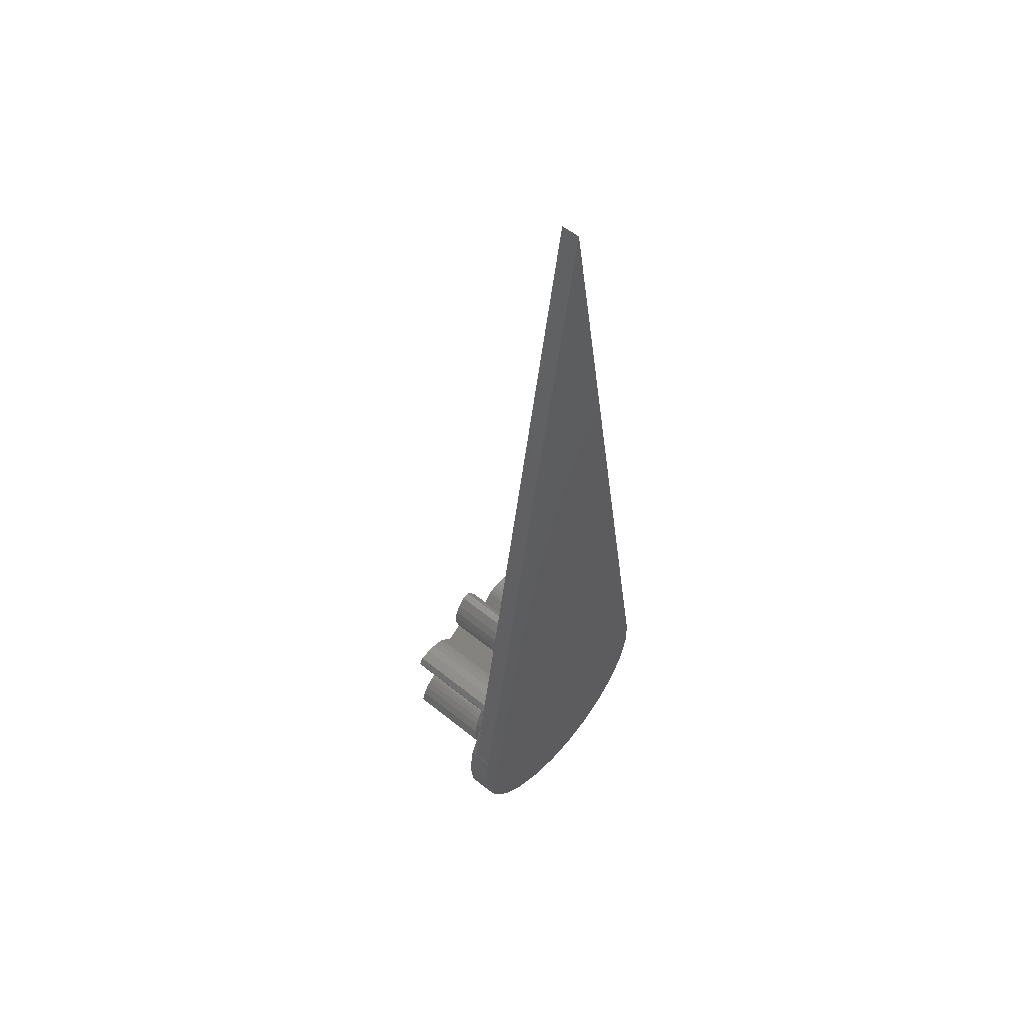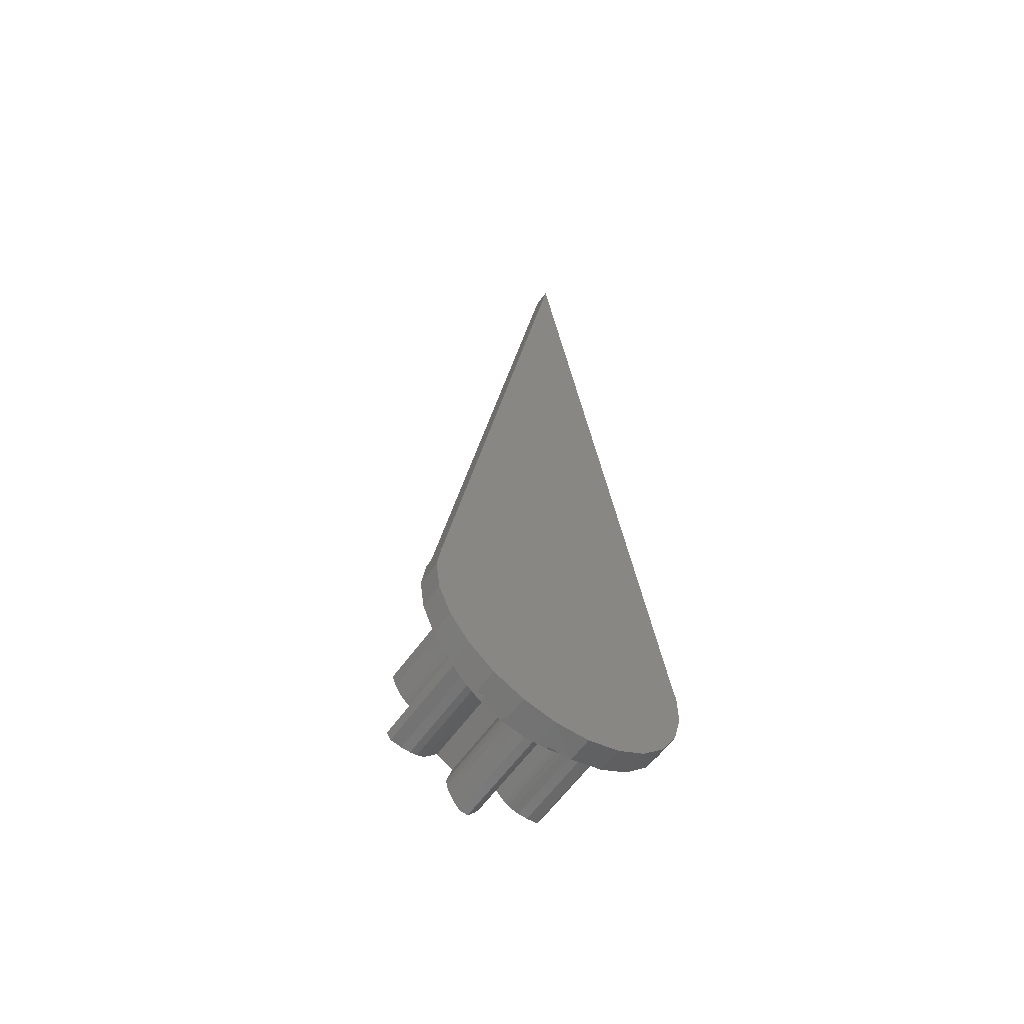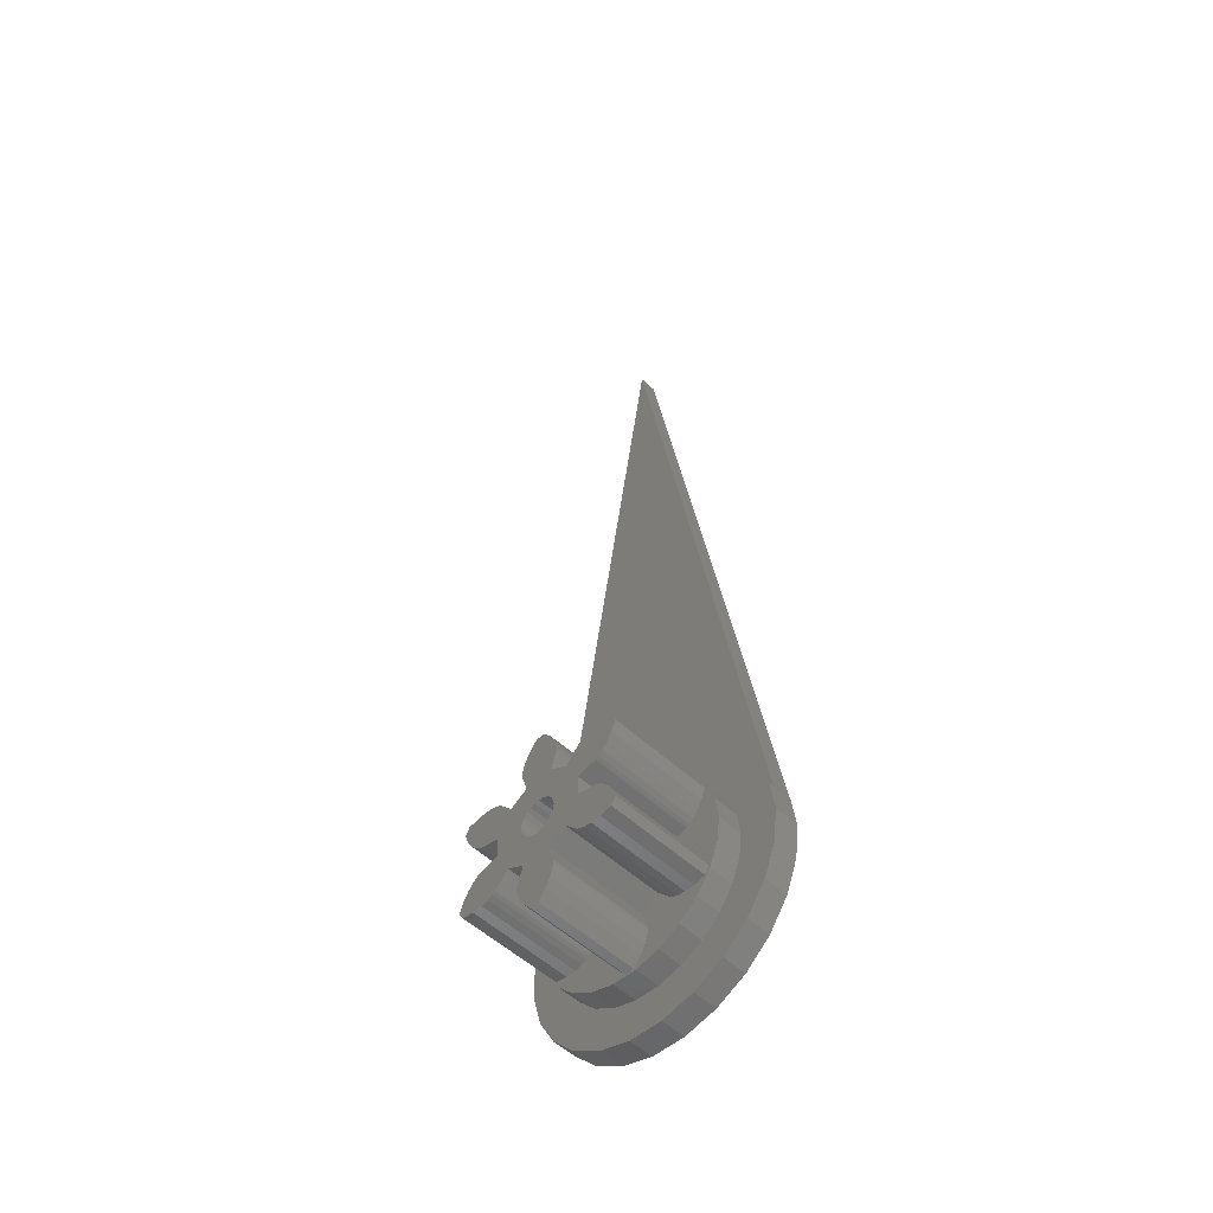
<metadata>
{"format":"stl","ext":"stl","renderer":"f3d","projection":"perspective","resolution":1024,"background":"white","views":[{"elev":55.2,"azim":130.5,"up":"+Y"},{"elev":-61.0,"azim":144.4,"up":"+Y"},{"elev":-53.7,"azim":45.4,"up":"+Y"}]}
</metadata>
<code>
# stl→obj: 352 verts, 704 faces
v -10.91 -1.379 -6
v -10.91 1.379 -6
v -10.23 -4.049 -6
v -10.74 2.041 -6
v 0 67 -6
v 10.61 2.849 -6
v 10.65 2.736 -6
v 10.74 2.068 -6
v 10.75 2 -6
v 11 0 -6
v 10.65 -2.736 -6
v 9.639 -5.299 -6
v 8.019 -7.53 -6
v 5.894 -9.288 -6
v 3.399 -10.46 -6
v 0.6907 -10.98 -6
v -2.061 -10.81 -6
v -4.684 -9.953 -6
v -7.012 -8.476 -6
v -8.899 -6.466 -6
v -10.91 -1.379 -4
v -10.91 1.379 -4
v -10.23 -4.049 -4
v -8.899 -6.466 -4
v -7.012 -8.476 -4
v -4.684 -9.953 -4
v -2.061 -10.81 -4
v 0.6907 -10.98 -4
v 3.399 -10.46 -4
v 5.894 -9.288 -4
v 8.019 -7.53 -4
v 9.639 -5.299 -4
v 10.65 -2.736 -4
v 11 0 -4
v 10.65 2.736 -4
v 10.74 2.068 -4.5
v 10.75 2 -4.5
v 10.61 2.849 -4.5
v 9.639 5.299 -4.5
v 9.639 5.299 -4
v 0 67 -4.5
v -10.74 2.041 -4.5
v -10.23 4.049 -4
v -10.23 4.049 -4.5
v -3.406 -7.239 -4
v -5.099 -6.164 -4
v 2.472 -7.608 -4
v 0.5023 -7.984 -4
v 4.287 -6.755 -4
v 7.01 -3.854 -4
v 5.832 -5.476 -4
v 7.749 -1.99 -4
v 8 0 -4
v 7.749 1.99 -4
v 5.832 5.476 -4
v 7.01 3.854 -4
v 4.287 6.755 -4
v 8.019 7.53 -4
v 2.472 7.608 -4
v 5.894 9.288 -4
v -7.012 8.476 -4
v -4.684 9.953 -4
v -8.899 6.466 -4
v -3.406 7.239 -4
v -1.499 7.858 -4
v 0.6907 10.98 -4
v -7.438 2.945 -4
v -7.937 1.003 -4
v -5.099 6.164 -4
v -2.061 10.81 -4
v -6.472 4.702 -4
v 3.399 10.46 -4
v -6.472 -4.702 -4
v 0.5023 7.984 -4
v -1.499 -7.858 -4
v -7.438 -2.945 -4
v -7.937 -1.003 -4
v -7.012 8.476 -4.5
v -4.684 9.953 -4.5
v -2.061 10.81 -4.5
v -8.899 6.466 -4.5
v 0.6907 10.98 -4.5
v 3.399 10.46 -4.5
v 5.894 9.288 -4.5
v 8.019 7.53 -4.5
v -7.937 -1.003 -2
v -7.937 1.003 -2
v -7.438 2.945 -2
v -7.438 -2.945 -2
v -6.472 -4.702 -2
v -5.099 -6.164 -2
v -3.406 -7.239 -2
v -1.499 -7.858 -2
v 0.5023 -7.984 -2
v 2.472 -7.608 -2
v 4.287 -6.755 -2
v 5.832 -5.476 -2
v 7.01 -3.854 -2
v 7.749 -1.99 -2
v 8 0 -2
v 7.749 1.99 -2
v 7.01 3.854 -2
v 5.832 5.476 -2
v 4.287 6.755 -2
v 2.472 7.608 -2
v 0.5023 7.984 -2
v -1.499 7.858 -2
v -3.406 7.239 -2
v -5.099 6.164 -2
v -6.472 4.702 -2
v -6.59 -4.214 -2
v -1.347 -6.401 -2
v -1.545 -5.827 -2
v -4.87 -4.367 -2
v 0.3543 -7.814 -2
v -0.3544 -7.814 -2
v 1.347 -6.401 -2
v 0.9635 -7.081 -2
v -4.274 -4.252 -2
v 3.581 -3.903 -2
v 2.542 -2.771 -2
v 1.129 -3.587 -2
v 5.482 1.303 -2
v 5.253 1.179 -2
v 1.129 3.587 -2
v 3.647 3.96 -2
v 1.59 5.053 -2
v -3.581 3.903 -2
v -1.59 5.053 -2
v -1.606 5.14 -2
v -6.59 4.214 -2
v -5.65 4.375 -2
v -6.944 3.6 -2
v -4.87 4.367 -2
v -4.273 4.252 -2
v -5.253 1.179 -2
v -5.482 1.304 -2
v -3.869 4.096 -2
v -3.648 3.961 -2
v -0.3543 7.814 -2
v 0.3544 7.814 -2
v -3.671 0.8159 -2
v -5.171 1.15 -2
v -1.613 5.399 -2
v -1.546 5.827 -2
v -1.347 6.401 -2
v 0.9639 7.081 -2
v -0.9635 7.081 -2
v 1.612 5.4 -2
v 1.605 5.139 -2
v 1.347 6.401 -2
v 1.545 5.827 -2
v 6.217 -2.034 -2
v 6.614 -2.706 -2
v 3.87 4.096 -2
v 4.274 4.252 -2
v 4.87 4.367 -2
v 6.944 -3.6 -2
v 6.59 -4.214 -2
v 4.273 -4.252 -2
v 3.869 -4.096 -2
v 5.65 4.375 -2
v 6.59 4.214 -2
v 6.944 3.6 -2
v 6.614 2.706 -2
v 6.217 2.034 -2
v -6.217 -2.034 -2
v -5.819 -1.575 -2
v 5.819 1.575 -2
v -5.482 -1.303 -2
v -5.171 -1.15 -2
v -5.253 -1.179 -2
v 5.171 1.15 -2
v 3.671 0.8158 -2
v 3.671 -0.8159 -2
v 5.171 -1.15 -2
v 5.253 -1.179 -2
v 5.482 -1.304 -2
v 5.819 -1.575 -2
v 3.648 -3.961 -2
v 5.65 -4.375 -2
v 4.87 -4.367 -2
v 1.546 -5.827 -2
v -1.59 -5.053 -2
v -1.129 -3.587 -2
v -3.581 -3.903 -2
v -6.614 -2.706 -2
v -2.542 -2.771 -2
v 1.59 -5.053 -2
v 1.606 -5.14 -2
v 1.613 -5.399 -2
v -5.65 -4.375 -2
v -0.9639 -7.081 -2
v -1.612 -5.4 -2
v -3.647 -3.96 -2
v -3.87 -4.096 -2
v -1.605 -5.139 -2
v -3.671 -0.8158 -2
v -6.944 -3.6 -2
v 2.542 2.771 -2
v 3.581 3.903 -2
v -5.819 1.575 -2
v -6.217 2.034 -2
v -6.614 2.706 -2
v -2.542 2.771 -2
v -1.129 3.587 -2
v -6.944 3.6 6.1
v -6.59 4.214 6.1
v -6.614 2.706 6.1
v -6.217 2.034 6.1
v -5.819 1.575 6.1
v -5.482 1.304 6.1
v -5.253 1.179 6.1
v -5.171 1.15 6.1
v -3.671 0.8159 6.1
v -3.671 -0.8158 6.1
v -5.171 -1.15 6.1
v -5.253 -1.179 6.1
v -5.482 -1.303 6.1
v -5.819 -1.575 6.1
v -6.217 -2.034 6.1
v -6.614 -2.706 6.1
v -6.944 -3.6 6.1
v -6.59 -4.214 6.1
v -5.65 -4.375 6.1
v -4.87 -4.367 6.1
v -4.274 -4.252 6.1
v -3.87 -4.096 6.1
v -3.647 -3.96 6.1
v -3.581 -3.903 6.1
v -2.542 -2.771 6.1
v -1.129 -3.587 6.1
v -1.59 -5.053 6.1
v -1.605 -5.139 6.1
v -1.612 -5.4 6.1
v -1.545 -5.827 6.1
v -1.347 -6.401 6.1
v -0.9639 -7.081 6.1
v -0.3544 -7.814 6.1
v 0.3543 -7.814 6.1
v 0.9635 -7.081 6.1
v 1.347 -6.401 6.1
v 1.546 -5.827 6.1
v 1.613 -5.399 6.1
v 1.606 -5.14 6.1
v 1.59 -5.053 6.1
v 1.129 -3.587 6.1
v 2.542 -2.771 6.1
v 3.581 -3.903 6.1
v 3.648 -3.961 6.1
v 3.869 -4.096 6.1
v 4.273 -4.252 6.1
v 4.87 -4.367 6.1
v 5.65 -4.375 6.1
v 6.59 -4.214 6.1
v 6.944 -3.6 6.1
v 6.614 -2.706 6.1
v 6.217 -2.034 6.1
v 5.819 -1.575 6.1
v 5.482 -1.304 6.1
v 5.253 -1.179 6.1
v 5.171 -1.15 6.1
v 3.671 -0.8159 6.1
v 3.671 0.8158 6.1
v 5.171 1.15 6.1
v 5.253 1.179 6.1
v 5.482 1.303 6.1
v 5.819 1.575 6.1
v 6.217 2.034 6.1
v 6.614 2.706 6.1
v 6.944 3.6 6.1
v 6.59 4.214 6.1
v 5.65 4.375 6.1
v 4.87 4.367 6.1
v 4.274 4.252 6.1
v 3.87 4.096 6.1
v 3.647 3.96 6.1
v 3.581 3.903 6.1
v 2.542 2.771 6.1
v 1.129 3.587 6.1
v 1.59 5.053 6.1
v 1.605 5.139 6.1
v 1.612 5.4 6.1
v 1.545 5.827 6.1
v 1.347 6.401 6.1
v 0.9639 7.081 6.1
v 0.3544 7.814 6.1
v -0.3543 7.814 6.1
v -0.9635 7.081 6.1
v -1.347 6.401 6.1
v -1.546 5.827 6.1
v -1.613 5.399 6.1
v -1.606 5.14 6.1
v -1.59 5.053 6.1
v -1.129 3.587 6.1
v -2.542 2.771 6.1
v -3.581 3.903 6.1
v -3.648 3.961 6.1
v -3.869 4.096 6.1
v -4.273 4.252 6.1
v -4.87 4.367 6.1
v -5.65 4.375 6.1
v -1.395 0.5522 6.1
v -1.214 0.8817 6.1
v -0.9561 1.156 6.1
v -0.6387 1.357 6.1
v 1.093 1.027 6.1
v 1.314 0.7226 6.1
v -0.2811 1.473 6.1
v 0.4635 -1.427 6.1
v 0.09419 -1.497 6.1
v -1.488 0.188 6.1
v 0.09419 1.497 6.1
v 0.8037 -1.266 6.1
v -1.395 -0.5522 6.1
v -1.488 -0.188 6.1
v 1.314 -0.7226 6.1
v 1.093 -1.027 6.1
v 1.453 -0.373 6.1
v 1.453 0.373 6.1
v 1.5 0 6.1
v 0.4635 1.427 6.1
v 0.8037 1.266 6.1
v -0.2811 -1.473 6.1
v -0.6387 -1.357 6.1
v -1.214 -0.8817 6.1
v -0.9561 -1.156 6.1
v -1.488 0.188 -3
v -1.488 -0.188 -3
v -1.395 -0.5522 -3
v -1.214 -0.8817 -3
v -0.9561 -1.156 -3
v -0.6387 -1.357 -3
v -0.2811 -1.473 -3
v 0.09419 -1.497 -3
v 0.4635 -1.427 -3
v 0.8037 -1.266 -3
v 1.093 -1.027 -3
v 1.314 -0.7226 -3
v 1.453 -0.373 -3
v 1.5 0 -3
v 1.453 0.373 -3
v 1.314 0.7226 -3
v 1.093 1.027 -3
v 0.8037 1.266 -3
v 0.4635 1.427 -3
v 0.09419 1.497 -3
v -0.2811 1.473 -3
v -0.6387 1.357 -3
v -0.9561 1.156 -3
v -1.214 0.8817 -3
v -1.395 0.5522 -3
f 1 2 3
f 3 2 4
f 3 4 5
f 3 5 6
f 3 6 7
f 3 7 8
f 9 8 9
f 3 8 9
f 3 10 11
f 3 11 12
f 3 12 13
f 3 13 14
f 3 14 15
f 3 15 16
f 3 16 17
f 3 17 18
f 3 18 19
f 3 19 20
f 10 3 9
f 1 21 2
f 2 21 22
f 1 3 21
f 21 3 23
f 3 20 23
f 23 20 24
f 20 19 24
f 24 19 25
f 25 19 18
f 26 25 18
f 26 18 17
f 27 26 17
f 27 17 16
f 28 27 16
f 28 16 15
f 29 28 15
f 29 15 14
f 30 29 14
f 30 14 13
f 31 30 13
f 31 13 12
f 32 31 12
f 32 12 11
f 33 32 11
f 33 11 10
f 34 33 10
f 8 7 35
f 36 8 35
f 10 9 34
f 34 37 35
f 37 36 35
f 9 37 34
f 37 9 9
f 37 37 9
f 9 8 36
f 37 9 36
f 38 39 40
f 7 38 35
f 35 38 40
f 6 38 7
f 6 5 41
f 38 6 41
f 4 42 5
f 5 42 41
f 2 22 4
f 42 22 43
f 4 22 42
f 42 43 44
f 23 24 25
f 27 23 26
f 26 23 25
f 28 23 27
f 29 23 28
f 45 23 29
f 45 46 23
f 47 48 30
f 49 47 31
f 50 51 32
f 52 50 33
f 53 52 34
f 54 53 35
f 55 56 40
f 57 55 58
f 59 57 60
f 61 23 62
f 63 23 61
f 43 23 63
f 22 23 43
f 21 23 22
f 64 65 66
f 67 23 68
f 69 64 70
f 62 23 67
f 62 71 70
f 71 69 70
f 70 64 66
f 67 71 62
f 66 65 72
f 46 73 23
f 65 74 72
f 72 59 60
f 60 57 58
f 58 55 40
f 40 56 35
f 56 54 35
f 35 53 34
f 34 52 33
f 33 50 32
f 32 51 31
f 51 49 31
f 31 47 30
f 30 48 29
f 48 75 29
f 75 45 29
f 76 77 23
f 74 59 72
f 77 68 23
f 73 76 23
f 37 36 37
f 78 79 41
f 41 42 44
f 79 80 41
f 81 41 44
f 81 78 41
f 80 82 41
f 82 83 41
f 83 84 41
f 84 85 41
f 85 39 41
f 39 38 41
f 39 85 58
f 40 39 58
f 44 43 81
f 81 43 63
f 81 63 78
f 78 63 61
f 78 61 79
f 79 61 62
f 79 62 80
f 80 62 70
f 80 70 82
f 82 70 66
f 82 66 83
f 83 66 72
f 83 72 84
f 84 72 60
f 84 60 85
f 85 60 58
f 77 86 68
f 68 86 87
f 68 87 67
f 67 87 88
f 77 76 86
f 86 76 89
f 76 73 89
f 89 73 90
f 73 46 90
f 90 46 91
f 91 46 45
f 92 91 45
f 92 45 75
f 93 92 75
f 93 75 48
f 94 93 48
f 94 48 47
f 95 94 47
f 95 47 49
f 96 95 49
f 96 49 51
f 97 96 51
f 97 51 50
f 98 97 50
f 98 50 52
f 99 98 52
f 99 52 53
f 100 99 53
f 53 54 101
f 100 53 101
f 54 56 102
f 101 54 102
f 56 55 103
f 102 56 103
f 57 104 55
f 55 104 103
f 59 105 57
f 57 105 104
f 74 106 59
f 59 106 105
f 65 107 74
f 74 107 106
f 64 108 65
f 65 108 107
f 69 109 64
f 64 109 108
f 71 110 69
f 69 110 109
f 67 88 71
f 71 88 110
f 111 90 91
f 112 113 114
f 115 116 94
f 117 118 95
f 119 114 113
f 120 121 122
f 123 124 101
f 125 126 103
f 127 125 104
f 128 129 130
f 131 132 110
f 87 89 88
f 86 89 87
f 88 133 110
f 88 89 133
f 133 131 110
f 110 132 109
f 109 134 108
f 108 135 107
f 136 137 89
f 135 138 107
f 138 139 107
f 140 141 106
f 142 143 89
f 128 130 144
f 128 144 145
f 107 128 146
f 141 147 106
f 107 146 148
f 107 140 106
f 107 148 140
f 106 147 105
f 145 146 128
f 149 150 104
f 151 152 105
f 105 152 104
f 152 149 104
f 150 127 104
f 104 125 103
f 153 154 99
f 126 155 103
f 156 157 103
f 103 155 156
f 158 159 98
f 122 160 161
f 103 157 162
f 103 163 102
f 103 162 163
f 102 164 101
f 164 165 101
f 165 166 101
f 167 168 89
f 166 169 101
f 170 142 168
f 169 123 101
f 171 142 172
f 101 124 100
f 124 173 100
f 174 175 173
f 172 142 170
f 173 175 100
f 100 176 99
f 176 177 99
f 177 178 99
f 178 179 99
f 179 153 99
f 122 161 180
f 99 158 98
f 99 154 158
f 98 159 97
f 159 181 97
f 181 182 97
f 183 117 96
f 184 185 186
f 122 180 120
f 187 167 89
f 188 186 185
f 97 189 96
f 189 190 96
f 190 191 96
f 192 111 91
f 191 183 96
f 96 117 95
f 95 118 94
f 118 115 94
f 94 116 93
f 192 92 93
f 114 116 193
f 114 193 112
f 119 113 194
f 184 195 196
f 184 186 195
f 196 119 197
f 114 192 116
f 196 197 184
f 192 91 92
f 198 142 171
f 194 197 119
f 116 192 93
f 111 199 89
f 89 90 111
f 175 176 100
f 168 142 89
f 125 200 201
f 125 201 126
f 143 136 89
f 147 151 105
f 137 202 89
f 202 203 89
f 139 128 107
f 203 204 89
f 134 135 108
f 132 134 109
f 204 133 89
f 128 205 129
f 206 129 205
f 163 164 102
f 160 97 182
f 122 97 160
f 122 189 97
f 199 187 89
f 133 207 131
f 131 207 208
f 133 204 207
f 207 204 209
f 204 203 209
f 209 203 210
f 203 202 210
f 210 202 211
f 211 202 137
f 212 211 137
f 212 137 136
f 213 212 136
f 213 136 143
f 214 213 143
f 214 143 142
f 215 214 142
f 198 216 142
f 142 216 215
f 171 217 198
f 198 217 216
f 172 218 171
f 171 218 217
f 170 219 172
f 172 219 218
f 168 220 170
f 170 220 219
f 167 221 168
f 168 221 220
f 187 222 167
f 167 222 221
f 199 223 187
f 187 223 222
f 199 111 223
f 223 111 224
f 224 111 192
f 225 224 192
f 225 192 114
f 226 225 114
f 226 114 119
f 227 226 119
f 227 119 196
f 228 227 196
f 228 196 195
f 229 228 195
f 229 195 186
f 230 229 186
f 230 186 188
f 231 230 188
f 231 188 185
f 232 231 185
f 184 233 185
f 185 233 232
f 197 234 184
f 184 234 233
f 194 235 197
f 197 235 234
f 194 113 235
f 235 113 236
f 113 112 236
f 236 112 237
f 112 193 237
f 237 193 238
f 193 116 238
f 238 116 239
f 239 116 115
f 240 239 115
f 240 115 118
f 241 240 118
f 241 118 117
f 242 241 117
f 242 117 183
f 243 242 183
f 243 183 191
f 244 243 191
f 191 190 245
f 244 191 245
f 190 189 246
f 245 190 246
f 189 122 247
f 246 189 247
f 247 122 121
f 248 247 121
f 121 120 248
f 248 120 249
f 249 120 180
f 250 249 180
f 250 180 161
f 251 250 161
f 251 161 160
f 252 251 160
f 252 160 182
f 253 252 182
f 253 182 181
f 254 253 181
f 254 181 159
f 255 254 159
f 255 159 158
f 256 255 158
f 158 154 257
f 256 158 257
f 154 153 258
f 257 154 258
f 153 179 259
f 258 153 259
f 178 260 179
f 179 260 259
f 177 261 178
f 178 261 260
f 176 262 177
f 177 262 261
f 175 263 176
f 176 263 262
f 263 175 174
f 264 263 174
f 264 174 173
f 265 264 173
f 265 173 124
f 266 265 124
f 266 124 123
f 267 266 123
f 267 123 169
f 268 267 169
f 268 169 166
f 269 268 166
f 269 166 165
f 270 269 165
f 270 165 164
f 271 270 164
f 164 163 272
f 271 164 272
f 162 273 163
f 163 273 272
f 157 274 162
f 162 274 273
f 156 275 157
f 157 275 274
f 155 276 156
f 156 276 275
f 126 277 155
f 155 277 276
f 201 278 126
f 126 278 277
f 200 279 201
f 201 279 278
f 125 280 200
f 200 280 279
f 280 125 127
f 281 280 127
f 281 127 150
f 282 281 150
f 282 150 149
f 283 282 149
f 149 152 284
f 283 149 284
f 152 151 285
f 284 152 285
f 151 147 286
f 285 151 286
f 147 141 287
f 286 147 287
f 140 288 141
f 141 288 287
f 148 289 140
f 140 289 288
f 146 290 148
f 148 290 289
f 145 291 146
f 146 291 290
f 144 292 145
f 145 292 291
f 144 130 292
f 292 130 293
f 130 129 293
f 293 129 294
f 129 206 294
f 294 206 295
f 205 296 206
f 206 296 295
f 205 128 297
f 296 205 297
f 139 298 128
f 128 298 297
f 138 299 139
f 139 299 298
f 135 300 138
f 138 300 299
f 134 301 135
f 135 301 300
f 132 302 134
f 134 302 301
f 131 208 132
f 132 208 302
f 231 232 215
f 208 207 209
f 211 208 210
f 210 208 209
f 212 208 211
f 213 208 212
f 214 208 213
f 215 208 214
f 245 208 215
f 229 215 216
f 218 216 217
f 219 216 218
f 219 220 216
f 220 221 216
f 221 222 216
f 222 223 216
f 223 224 216
f 224 225 216
f 225 226 216
f 303 304 208
f 226 227 216
f 227 228 216
f 233 234 232
f 228 229 216
f 229 230 215
f 230 231 215
f 232 241 215
f 234 235 232
f 235 236 232
f 236 237 232
f 237 238 232
f 238 239 232
f 239 240 232
f 240 241 232
f 241 242 215
f 296 297 208
f 242 243 215
f 243 244 215
f 249 250 248
f 244 245 215
f 245 246 208
f 246 247 208
f 250 251 248
f 251 252 248
f 252 253 248
f 305 306 208
f 295 296 264
f 294 281 282
f 263 307 308
f 260 261 262
f 306 309 208
f 257 258 263
f 310 311 248
f 312 303 208
f 299 300 208
f 275 276 272
f 301 302 208
f 272 273 275
f 271 272 276
f 271 276 277
f 271 277 278
f 269 270 279
f 295 268 279
f 290 291 286
f 286 287 289
f 291 292 285
f 286 289 290
f 292 293 284
f 285 286 291
f 298 299 208
f 284 285 292
f 283 284 293
f 283 293 294
f 309 296 208
f 313 264 296
f 297 298 208
f 279 268 269
f 295 266 267
f 295 265 266
f 288 289 287
f 300 301 208
f 295 264 265
f 314 248 253
f 315 316 208
f 316 312 208
f 317 318 255
f 319 317 256
f 320 321 263
f 278 279 270
f 308 320 263
f 294 282 283
f 322 264 313
f 323 264 322
f 274 275 273
f 295 267 268
f 279 280 295
f 278 270 271
f 321 319 256
f 257 263 321
f 318 314 253
f 318 253 254
f 255 256 317
f 304 305 208
f 254 255 318
f 314 310 248
f 324 325 247
f 247 248 311
f 326 315 208
f 247 311 324
f 247 327 208
f 247 325 327
f 327 326 208
f 321 256 257
f 309 313 296
f 294 280 281
f 294 295 280
f 262 259 260
f 262 258 259
f 262 263 258
f 263 323 307
f 263 264 323
f 328 312 316
f 329 328 316
f 316 315 330
f 329 316 330
f 315 326 331
f 330 315 331
f 326 327 332
f 331 326 332
f 325 333 327
f 327 333 332
f 324 334 325
f 325 334 333
f 311 335 324
f 324 335 334
f 310 336 311
f 311 336 335
f 314 337 310
f 310 337 336
f 318 338 314
f 314 338 337
f 317 339 318
f 318 339 338
f 319 340 317
f 317 340 339
f 321 341 319
f 319 341 340
f 321 320 341
f 341 320 342
f 320 308 342
f 342 308 343
f 308 307 343
f 343 307 344
f 344 307 323
f 345 344 323
f 345 323 322
f 346 345 322
f 346 322 313
f 347 346 313
f 347 313 309
f 348 347 309
f 348 309 306
f 349 348 306
f 349 306 305
f 350 349 305
f 350 305 304
f 351 350 304
f 351 304 303
f 352 351 303
f 352 303 312
f 328 352 312
f 330 331 332
f 334 330 333
f 333 330 332
f 335 330 334
f 336 330 335
f 337 330 336
f 338 330 337
f 339 330 338
f 340 330 339
f 341 330 340
f 342 330 341
f 343 330 342
f 344 330 343
f 345 330 344
f 346 330 345
f 347 330 346
f 348 330 347
f 349 330 348
f 350 330 349
f 351 330 350
f 352 330 351
f 328 330 352
f 329 330 328

</code>
